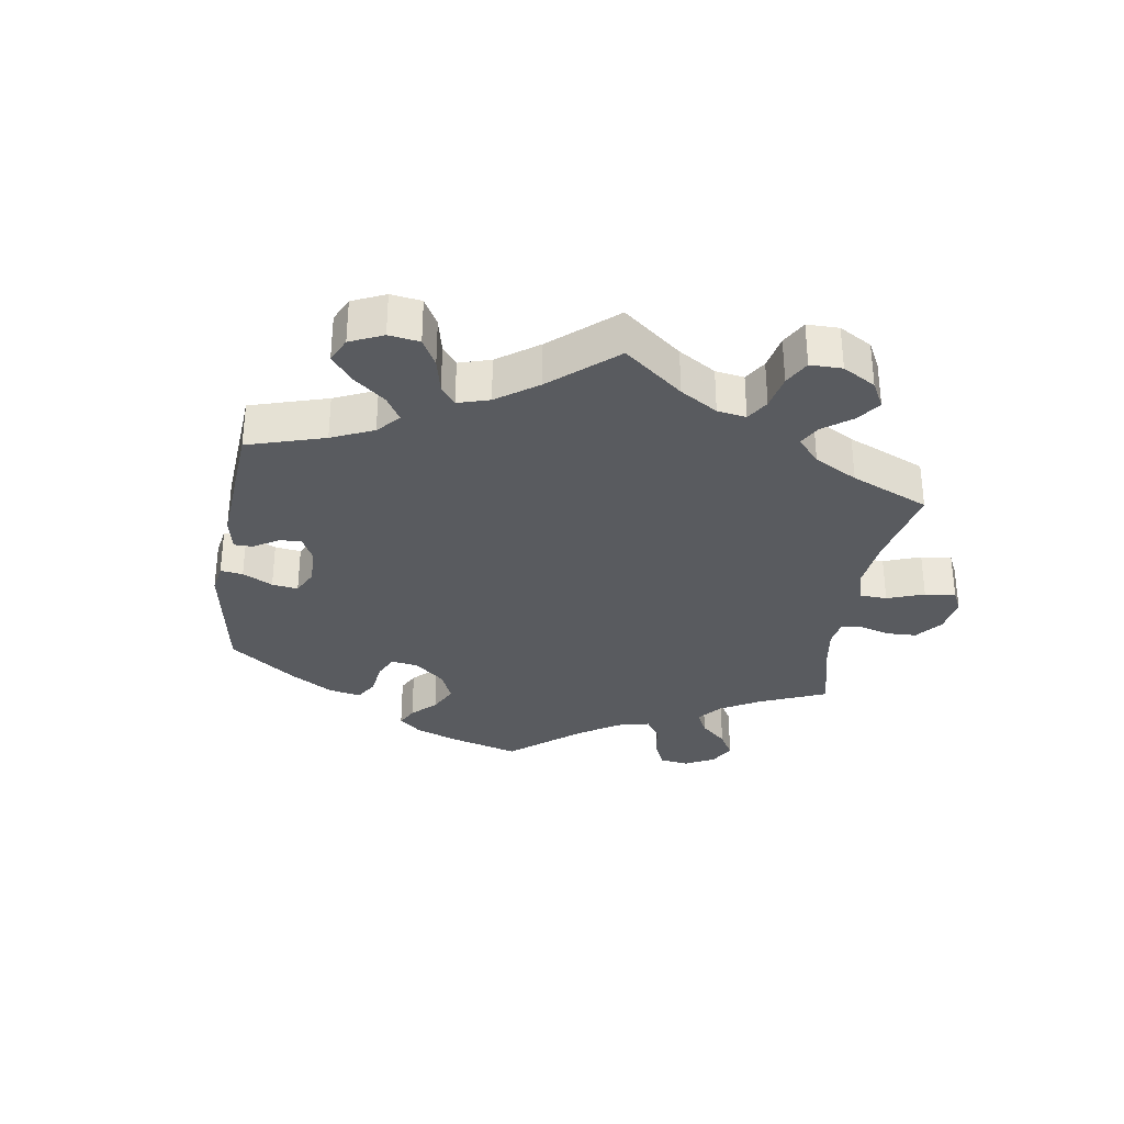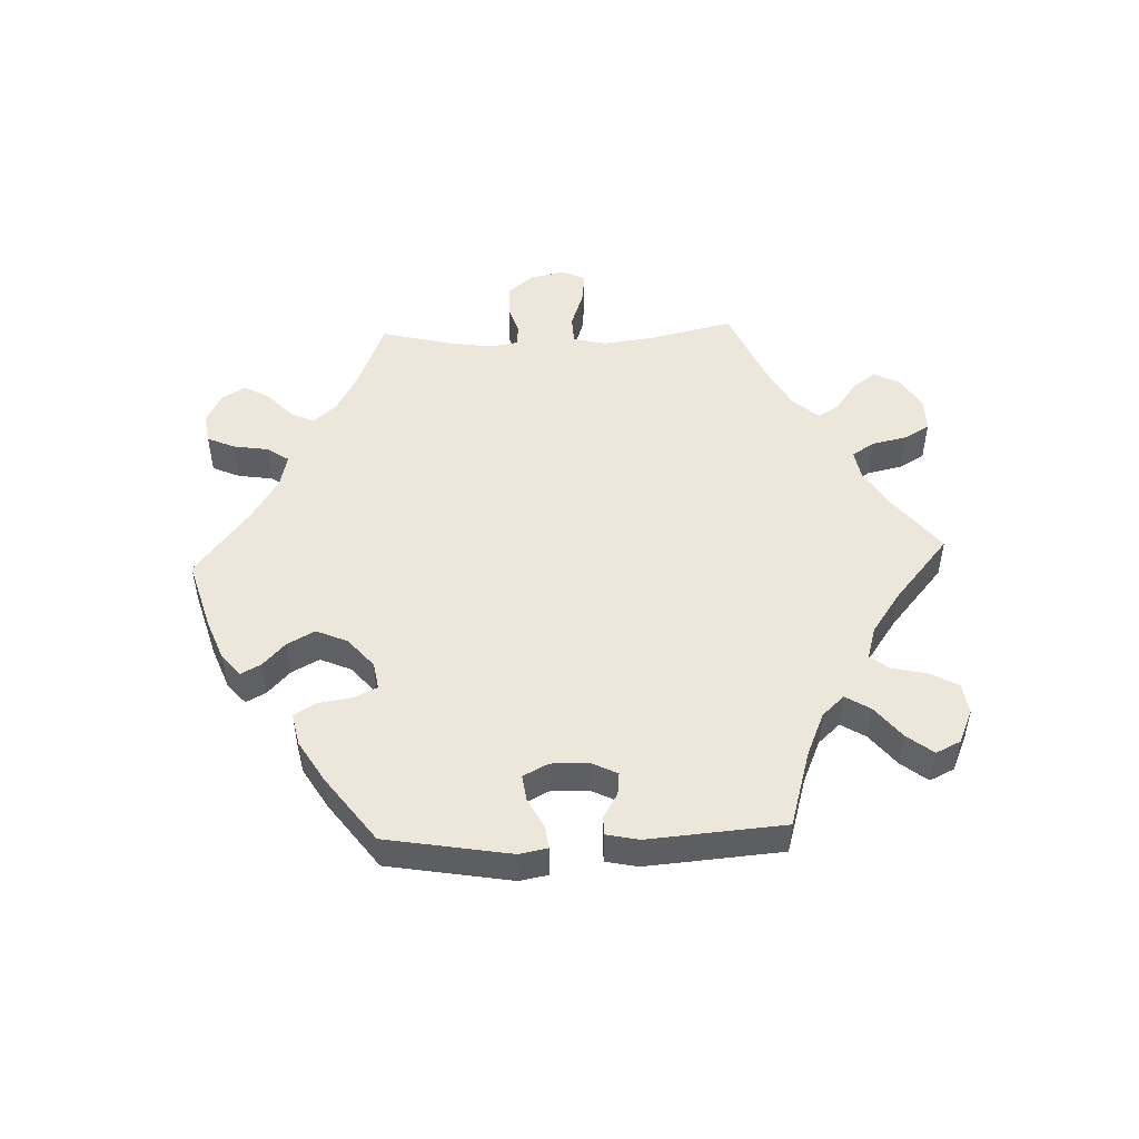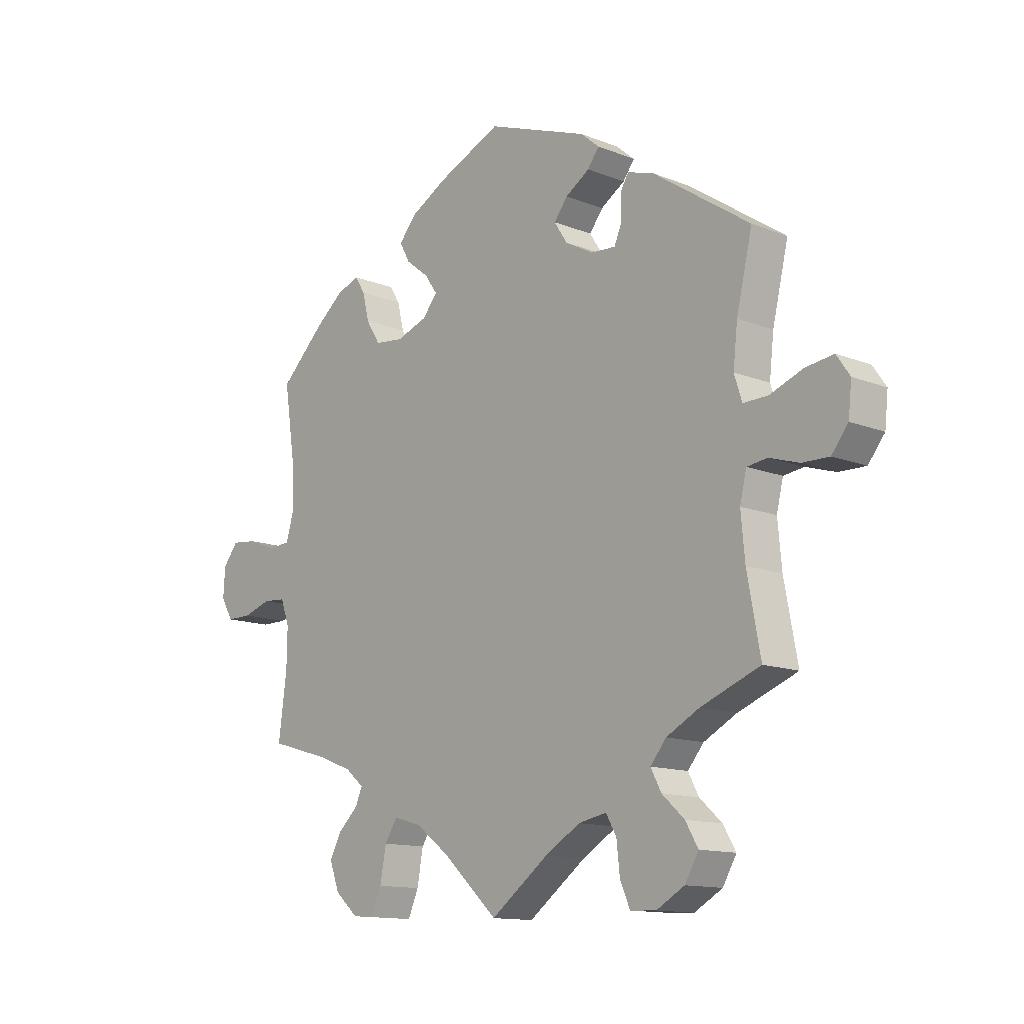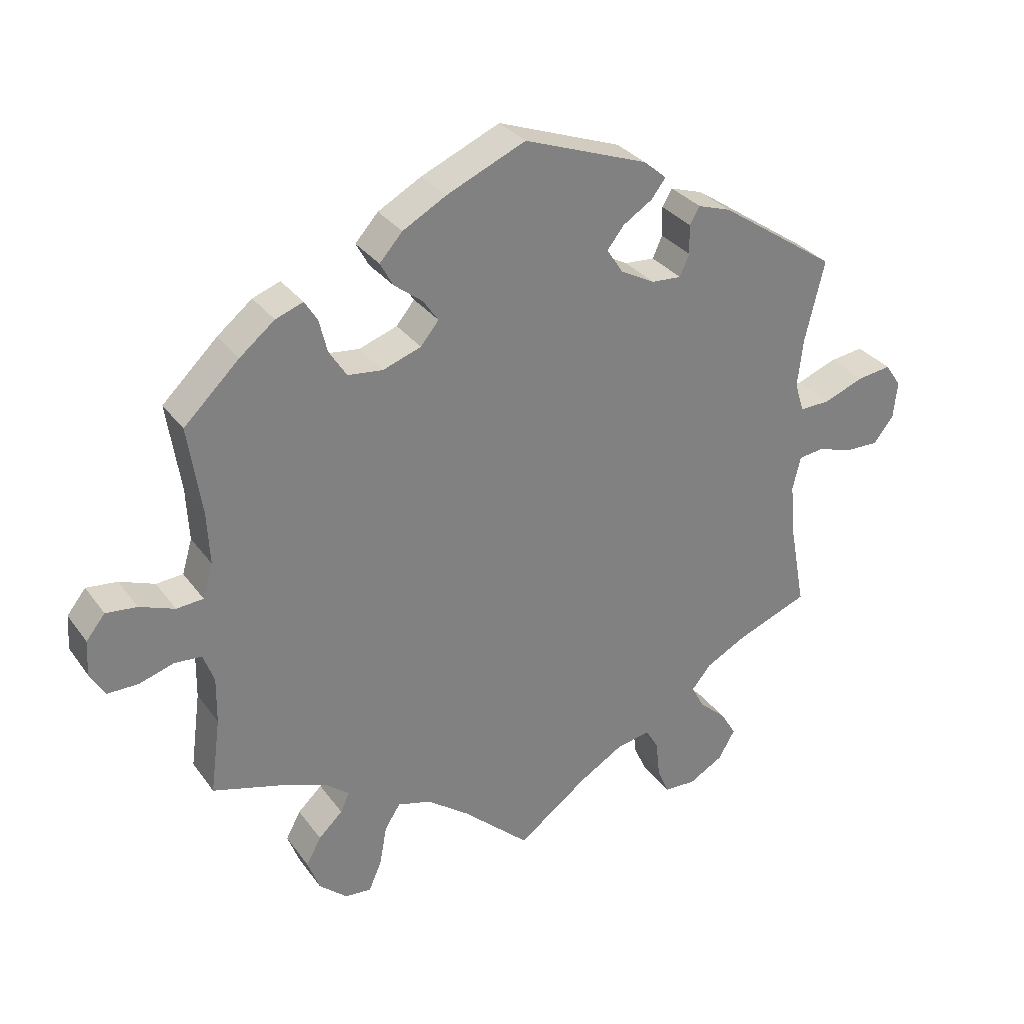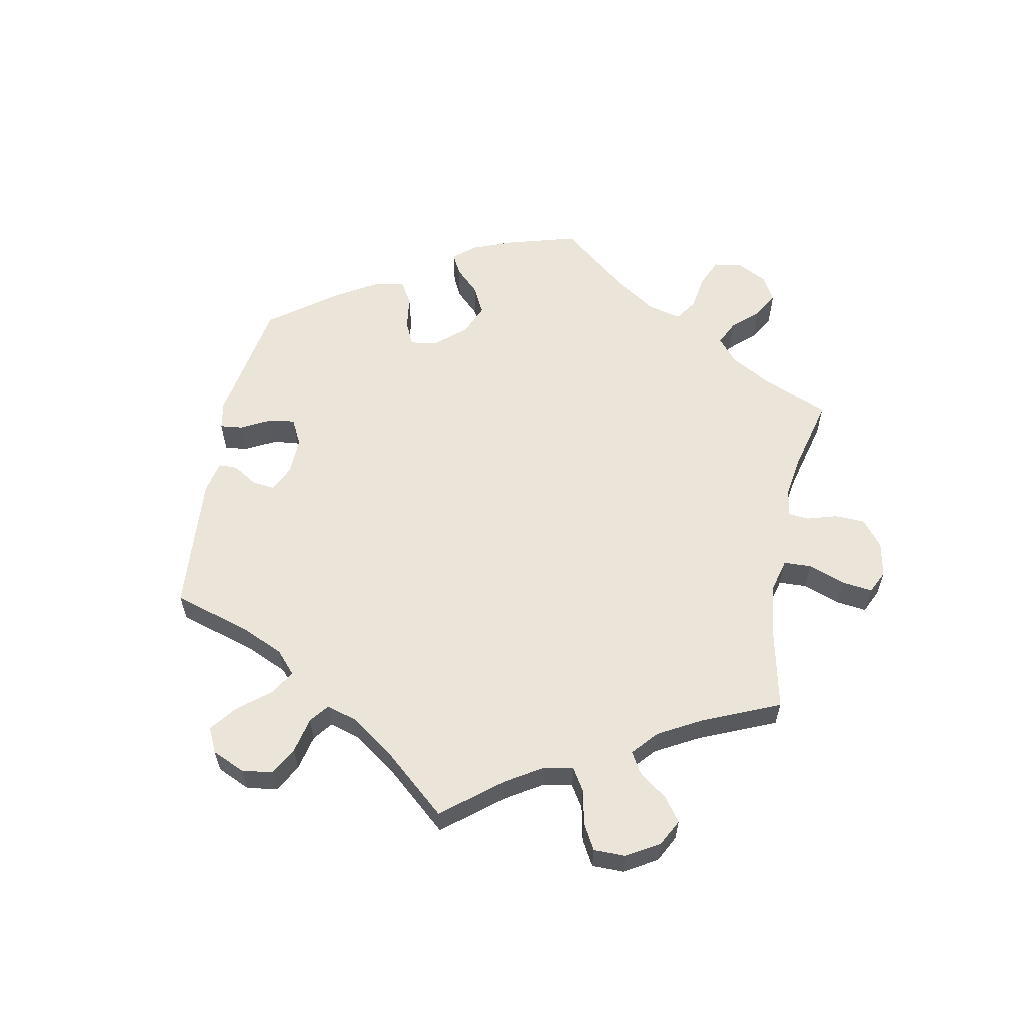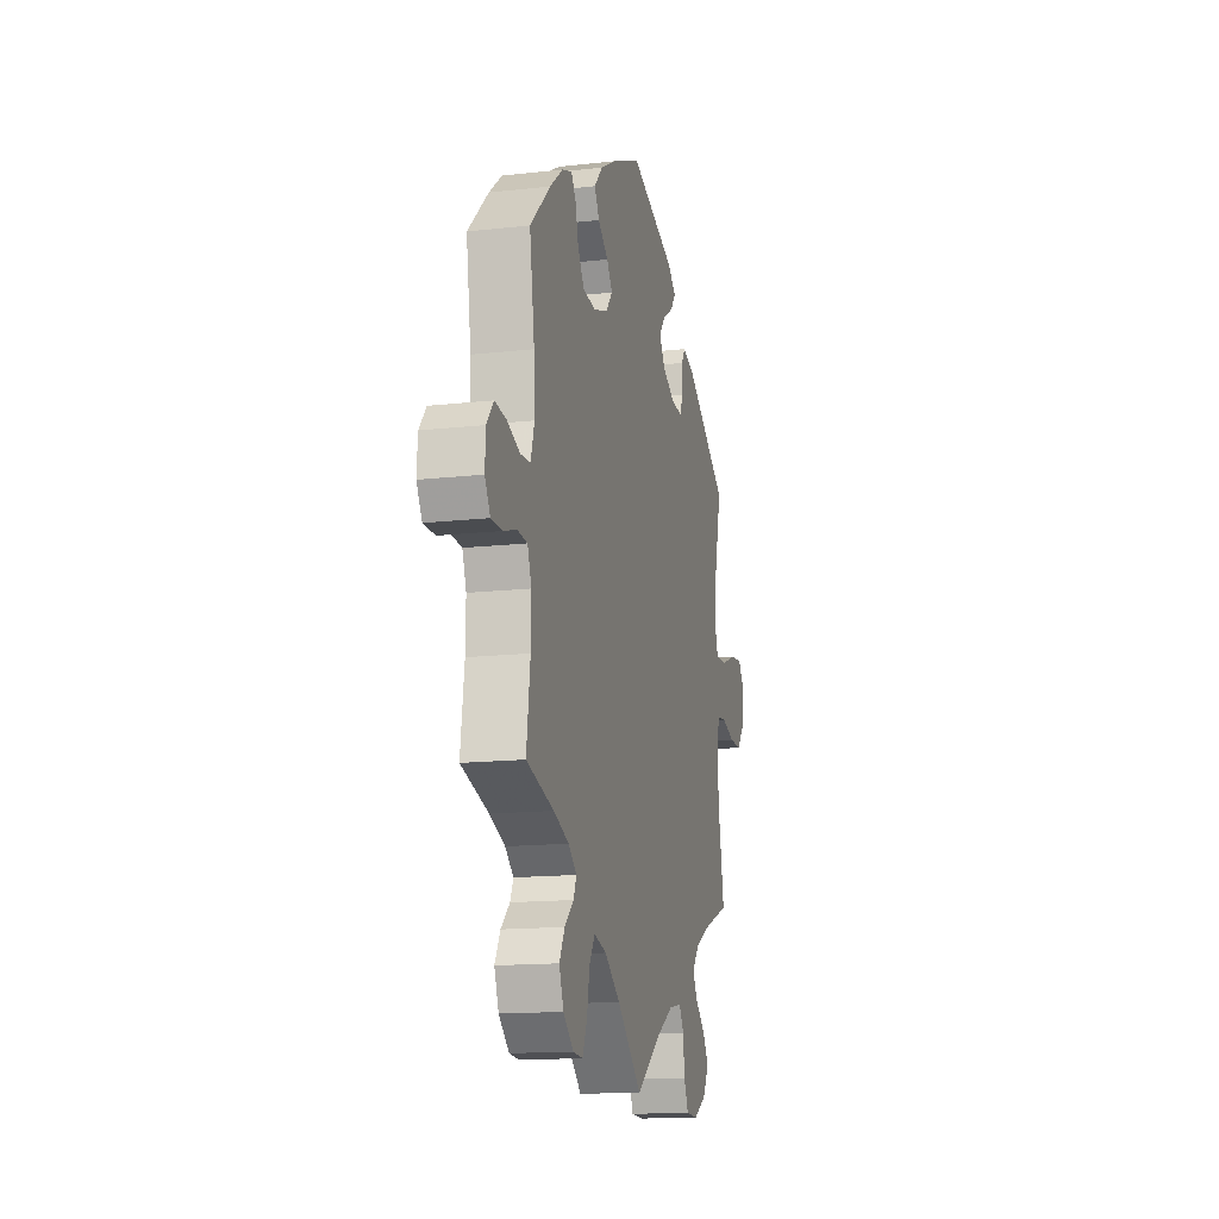
<metadata>
{"format":"obj","ext":"obj","renderer":"f3d","projection":"perspective","resolution":1024,"background":"white","views":[{"elev":-32.7,"azim":111.3,"up":"+Y"},{"elev":50.3,"azim":27.5,"up":"+Y"},{"elev":-13.1,"azim":47.9,"up":"+Z"},{"elev":31.1,"azim":-29.6,"up":"+Z"},{"elev":59.6,"azim":131.2,"up":"+Y"},{"elev":-14.8,"azim":-76.3,"up":"+Z"}]}
</metadata>
<code>
v -0.1 0.07 -0.486
v -0.163 0.07 -0.439
v -0.213 0.07 -0.425
v -0.236 0.07 -0.461
v -0.247 0.07 -0.521
v -0.266 0.07 -0.565
v -0.305 0.07 -0.562
v -0.347 0.07 -0.525
v -0.365 0.07 -0.477
v -0.343 0.07 -0.436
v -0.307 0.07 -0.402
v -0.294 0.07 -0.373
v -0.328 0.07 -0.345
v -0.39 0.07 -0.321
v -0.501 0.07 -0.289
v -0.486 0.07 -0.175
v -0.485 0.07 -0.106
v -0.501 0.07 -0.062
v -0.542 0.07 -0.059
v -0.593 0.07 -0.075
v -0.639 0.07 -0.075
v -0.661 0.07 -0.037
v -0.658 0.07 0.015
v -0.63 0.07 0.05
v -0.584 0.07 0.045
v -0.532 0.07 0.025
v -0.492 0.07 0.028
v -0.477 0.07 0.079
v -0.481 0.07 0.157
v -0.501 0.07 0.289
v -0.419 0.07 0.368
v -0.367 0.07 0.41
v -0.326 0.07 0.425
v -0.307 0.07 0.395
v -0.295 0.07 0.346
v -0.269 0.07 0.305
v -0.217 0.07 0.299
v -0.16 0.07 0.319
v -0.133 0.07 0.352
v -0.156 0.07 0.385
v -0.198 0.07 0.418
v -0.217 0.07 0.453
v -0.183 0.07 0.491
v -0.118 0.07 0.527
v -0.001 0.07 0.578
v 0.184 0.07 0.51
v 0.218 0.07 0.481
v 0.197 0.07 0.453
v 0.153 0.07 0.425
v 0.128 0.07 0.393
v 0.152 0.07 0.356
v 0.203 0.07 0.328
v 0.248 0.07 0.325
v 0.262 0.07 0.357
v 0.261 0.07 0.401
v 0.276 0.07 0.426
v 0.325 0.07 0.41
v 0.501 0.07 0.29
v 0.472 0.07 0.168
v 0.464 0.07 0.097
v 0.478 0.07 0.053
v 0.523 0.07 0.054
v 0.583 0.07 0.077
v 0.634 0.07 0.084
v 0.658 0.07 0.049
v 0.652 0.07 -0.007
v 0.622 0.07 -0.045
v 0.573 0.07 -0.044
v 0.519 0.07 -0.027
v 0.482 0.07 -0.032
v 0.47 0.07 -0.082
v 0.477 0.07 -0.16
v 0.501 0.07 -0.289
v 0.393 0.07 -0.331
v 0.333 0.07 -0.363
v 0.304 0.07 -0.398
v 0.323 0.07 -0.434
v 0.364 0.07 -0.471
v 0.387 0.07 -0.51
v 0.362 0.07 -0.553
v 0.311 0.07 -0.582
v 0.264 0.07 -0.58
v 0.246 0.07 -0.539
v 0.24 0.07 -0.484
v 0.221 0.07 -0.451
v 0.17 0.07 -0.461
v 0.105 0.07 -0.5
v 0 0.07 -0.578
v -0.1 0 -0.486
v -0.163 0 -0.439
v -0.213 0 -0.425
v -0.236 0 -0.461
v -0.247 0 -0.521
v -0.266 0 -0.565
v -0.305 0 -0.562
v -0.347 0 -0.525
v -0.365 0 -0.477
v -0.343 0 -0.436
v -0.307 0 -0.402
v -0.294 0 -0.373
v -0.328 0 -0.345
v -0.39 0 -0.321
v -0.501 0 -0.289
v -0.486 0 -0.175
v -0.485 0 -0.106
v -0.501 0 -0.062
v -0.542 0 -0.059
v -0.593 0 -0.075
v -0.639 0 -0.075
v -0.661 0 -0.037
v -0.658 0 0.015
v -0.63 0 0.05
v -0.584 0 0.045
v -0.532 0 0.025
v -0.492 0 0.028
v -0.477 0 0.079
v -0.481 0 0.157
v -0.501 0 0.289
v -0.419 0 0.368
v -0.367 0 0.41
v -0.326 0 0.425
v -0.307 0 0.395
v -0.295 0 0.346
v -0.269 0 0.305
v -0.217 0 0.299
v -0.16 0 0.319
v -0.133 0 0.352
v -0.156 0 0.385
v -0.198 0 0.418
v -0.217 0 0.453
v -0.183 0 0.491
v -0.118 0 0.527
v -0.001 0 0.578
v 0.184 0 0.51
v 0.218 0 0.481
v 0.197 0 0.453
v 0.153 0 0.425
v 0.128 0 0.393
v 0.152 0 0.356
v 0.203 0 0.328
v 0.248 0 0.325
v 0.262 0 0.357
v 0.261 0 0.401
v 0.276 0 0.426
v 0.325 0 0.41
v 0.501 0 0.29
v 0.472 0 0.168
v 0.464 0 0.097
v 0.478 0 0.053
v 0.523 0 0.054
v 0.583 0 0.077
v 0.634 0 0.084
v 0.658 0 0.049
v 0.652 0 -0.007
v 0.622 0 -0.045
v 0.573 0 -0.044
v 0.519 0 -0.027
v 0.482 0 -0.032
v 0.47 0 -0.082
v 0.477 0 -0.16
v 0.501 0 -0.289
v 0.393 0 -0.331
v 0.333 0 -0.363
v 0.304 0 -0.398
v 0.323 0 -0.434
v 0.364 0 -0.471
v 0.387 0 -0.51
v 0.362 0 -0.553
v 0.311 0 -0.582
v 0.264 0 -0.58
v 0.246 0 -0.539
v 0.24 0 -0.484
v 0.221 0 -0.451
v 0.17 0 -0.461
v 0.105 0 -0.5
v 0 0 -0.578
f 87 88 1
f 86 87 1 2
f 85 86 2 3
f 81 82 83 84
f 81 84 85
f 80 81 85
f 77 78 79 80
f 76 77 80 85
f 75 76 85 3
f 72 73 74
f 71 72 74 75
f 70 71 75 3
f 66 67 68 69
f 66 69 70
f 65 66 70
f 62 63 64 65
f 61 62 65 70
f 60 61 70 3
f 56 57 58 59
f 54 55 56 59
f 53 54 59 60
f 52 53 60 3
f 46 47 48 49
f 46 49 50
f 45 46 50
f 44 45 50 51
f 40 41 42 43
f 39 40 43 44
f 32 33 34 35
f 32 35 36
f 29 30 31 32
f 28 29 32 36
f 27 28 36 37
f 23 24 25 26
f 23 26 27
f 22 23 27
f 19 20 21 22
f 18 19 22 27
f 17 18 27 37
f 14 15 16
f 13 14 16 17
f 12 13 17 37
f 8 9 10 11
f 8 11 12
f 7 8 12
f 4 5 6 7
f 51 52 3 4
f 39 44 51
f 38 39 51 4
f 12 37 38
f 4 7 12 38
f 89 176 175
f 90 89 175 174
f 91 90 174 173
f 172 171 170 169
f 173 172 169
f 173 169 168
f 168 167 166 165
f 173 168 165 164
f 91 173 164 163
f 162 161 160
f 163 162 160 159
f 91 163 159 158
f 157 156 155 154
f 158 157 154
f 158 154 153
f 153 152 151 150
f 158 153 150 149
f 91 158 149 148
f 147 146 145 144
f 147 144 143 142
f 148 147 142 141
f 91 148 141 140
f 137 136 135 134
f 138 137 134
f 138 134 133
f 139 138 133 132
f 131 130 129 128
f 132 131 128 127
f 123 122 121 120
f 124 123 120
f 120 119 118 117
f 124 120 117 116
f 125 124 116 115
f 114 113 112 111
f 115 114 111
f 115 111 110
f 110 109 108 107
f 115 110 107 106
f 125 115 106 105
f 104 103 102
f 105 104 102 101
f 125 105 101 100
f 99 98 97 96
f 100 99 96
f 100 96 95
f 95 94 93 92
f 92 91 140 139
f 139 132 127
f 92 139 127 126
f 126 125 100
f 126 100 95 92
f 1 89 90 2
f 2 90 91 3
f 3 91 92 4
f 4 92 93 5
f 5 93 94 6
f 6 94 95 7
f 7 95 96 8
f 8 96 97 9
f 9 97 98 10
f 10 98 99 11
f 11 99 100 12
f 12 100 101 13
f 13 101 102 14
f 14 102 103 15
f 15 103 104 16
f 16 104 105 17
f 17 105 106 18
f 18 106 107 19
f 19 107 108 20
f 20 108 109 21
f 21 109 110 22
f 22 110 111 23
f 23 111 112 24
f 24 112 113 25
f 25 113 114 26
f 26 114 115 27
f 27 115 116 28
f 28 116 117 29
f 29 117 118 30
f 30 118 119 31
f 31 119 120 32
f 32 120 121 33
f 33 121 122 34
f 34 122 123 35
f 35 123 124 36
f 36 124 125 37
f 37 125 126 38
f 38 126 127 39
f 39 127 128 40
f 40 128 129 41
f 41 129 130 42
f 42 130 131 43
f 43 131 132 44
f 44 132 133 45
f 45 133 134 46
f 46 134 135 47
f 47 135 136 48
f 48 136 137 49
f 49 137 138 50
f 50 138 139 51
f 51 139 140 52
f 52 140 141 53
f 53 141 142 54
f 54 142 143 55
f 55 143 144 56
f 56 144 145 57
f 57 145 146 58
f 58 146 147 59
f 59 147 148 60
f 60 148 149 61
f 61 149 150 62
f 62 150 151 63
f 63 151 152 64
f 64 152 153 65
f 65 153 154 66
f 66 154 155 67
f 67 155 156 68
f 68 156 157 69
f 69 157 158 70
f 70 158 159 71
f 71 159 160 72
f 72 160 161 73
f 73 161 162 74
f 74 162 163 75
f 75 163 164 76
f 76 164 165 77
f 77 165 166 78
f 78 166 167 79
f 79 167 168 80
f 80 168 169 81
f 81 169 170 82
f 82 170 171 83
f 83 171 172 84
f 84 172 173 85
f 85 173 174 86
f 86 174 175 87
f 87 175 176 88
f 88 176 89 1

</code>
